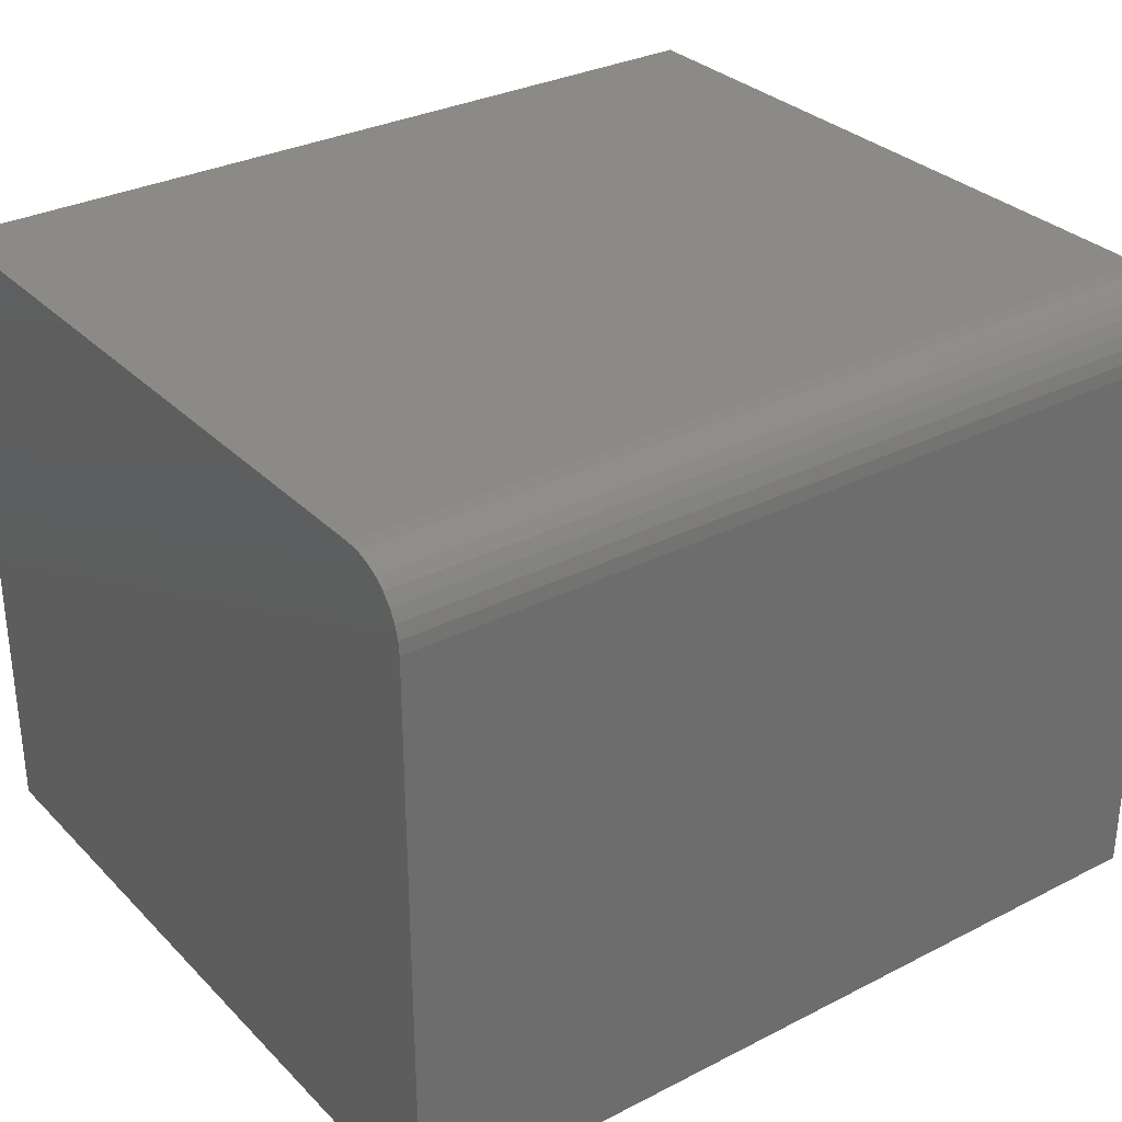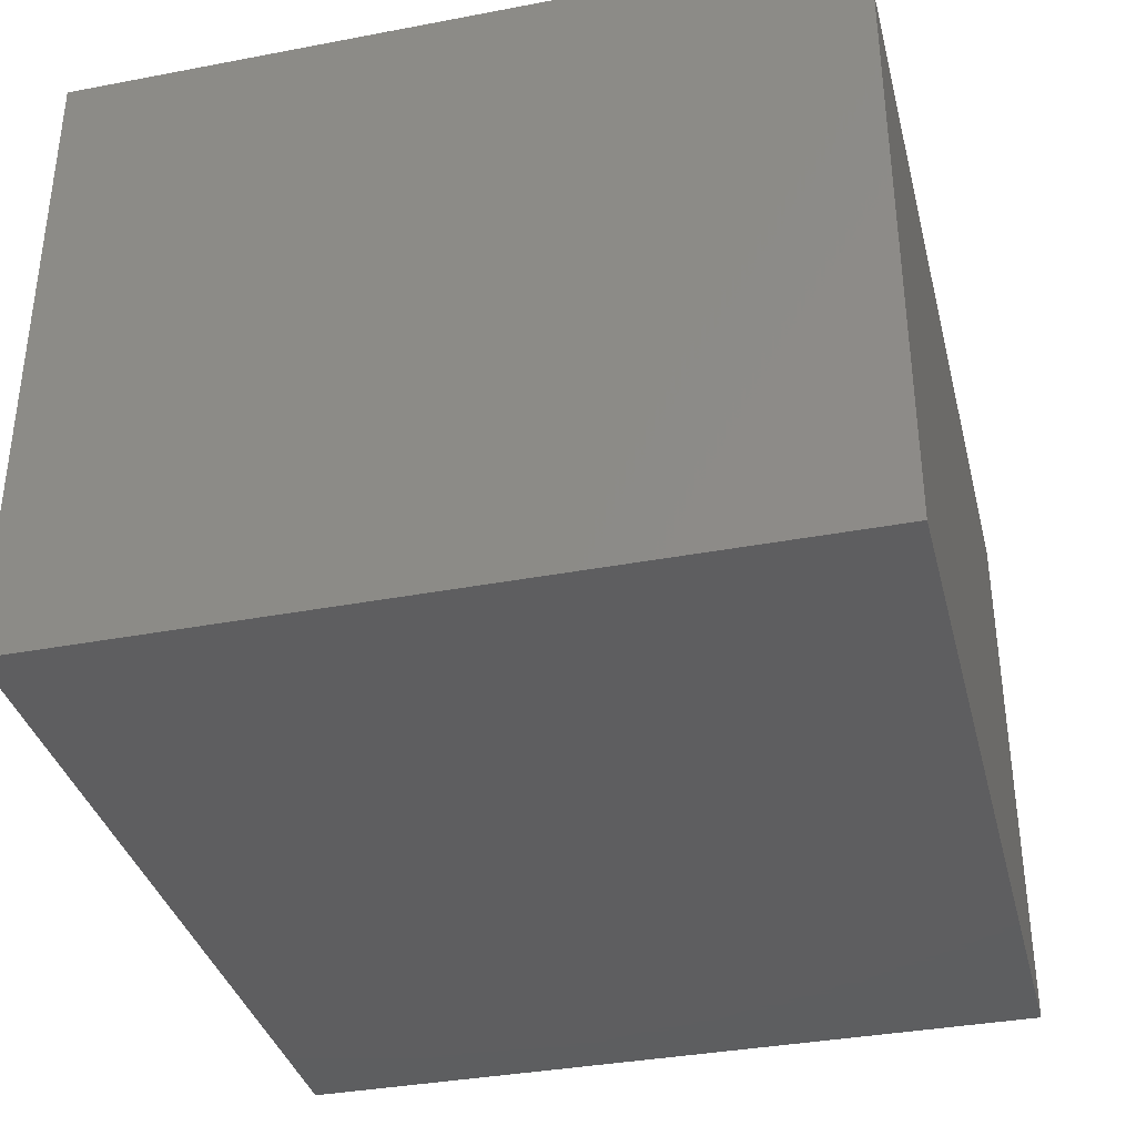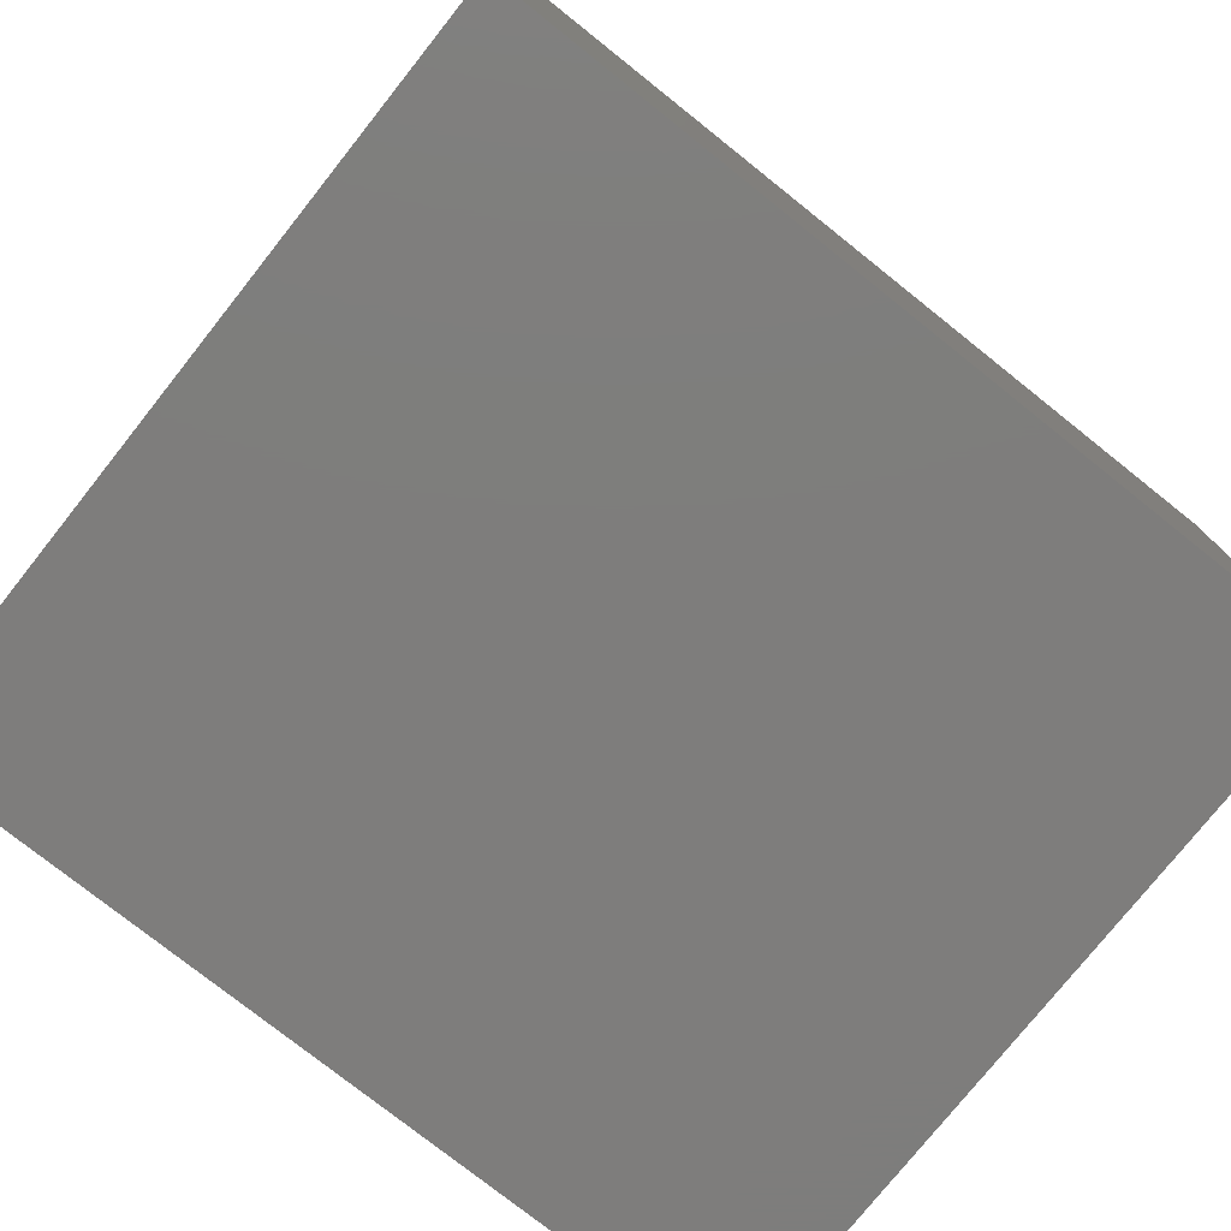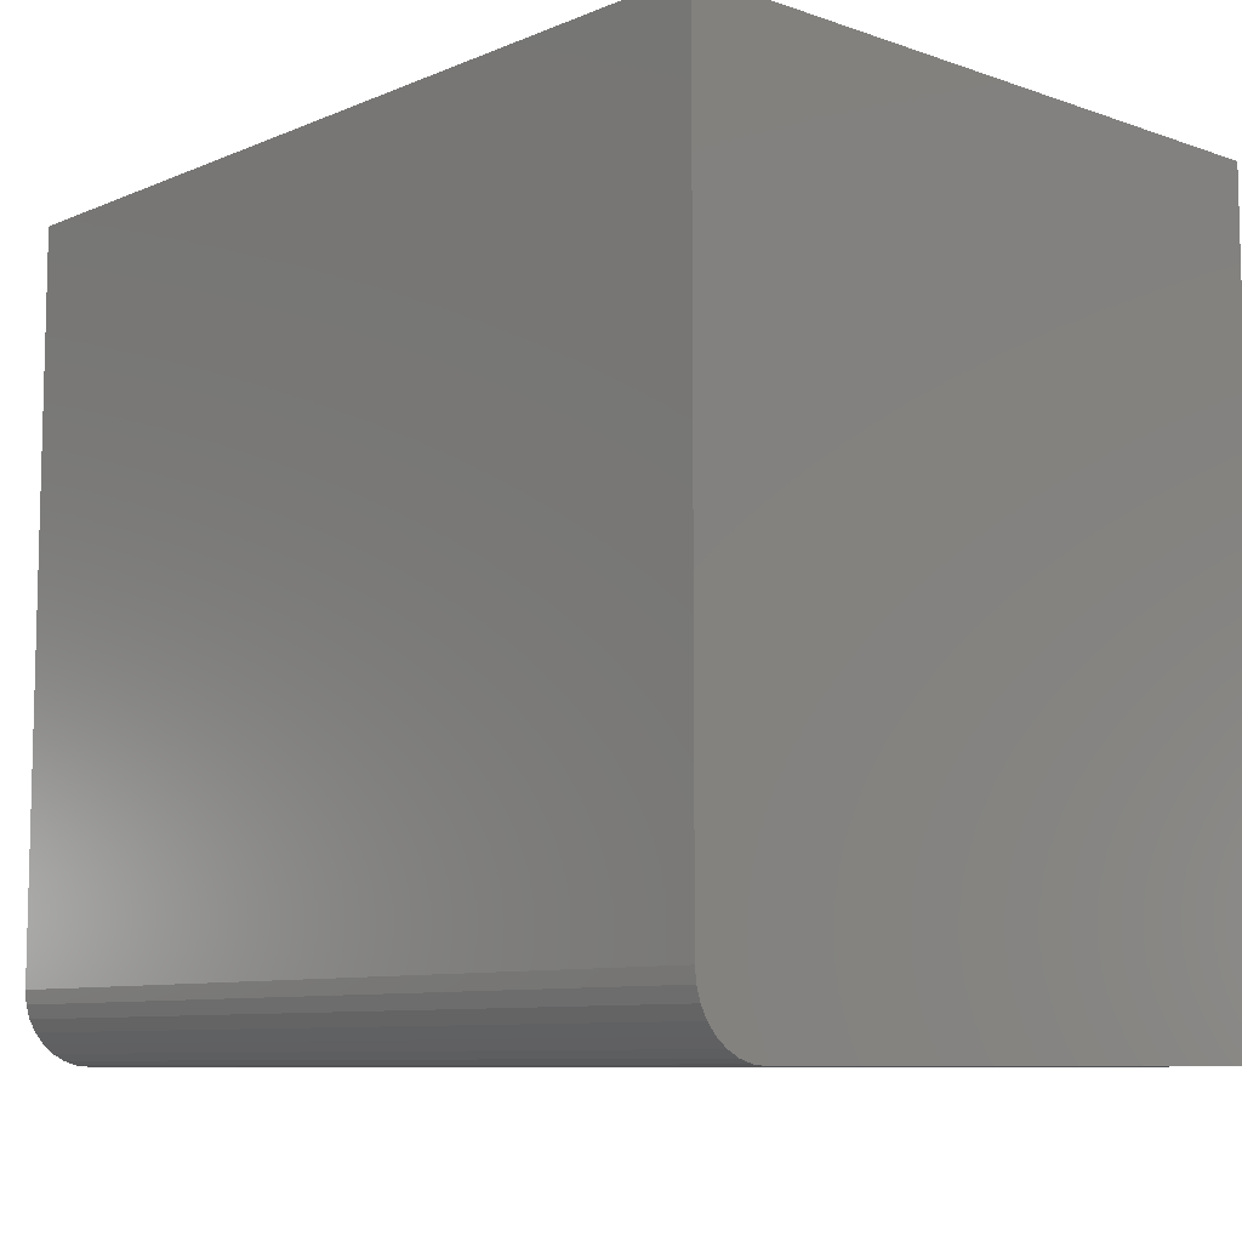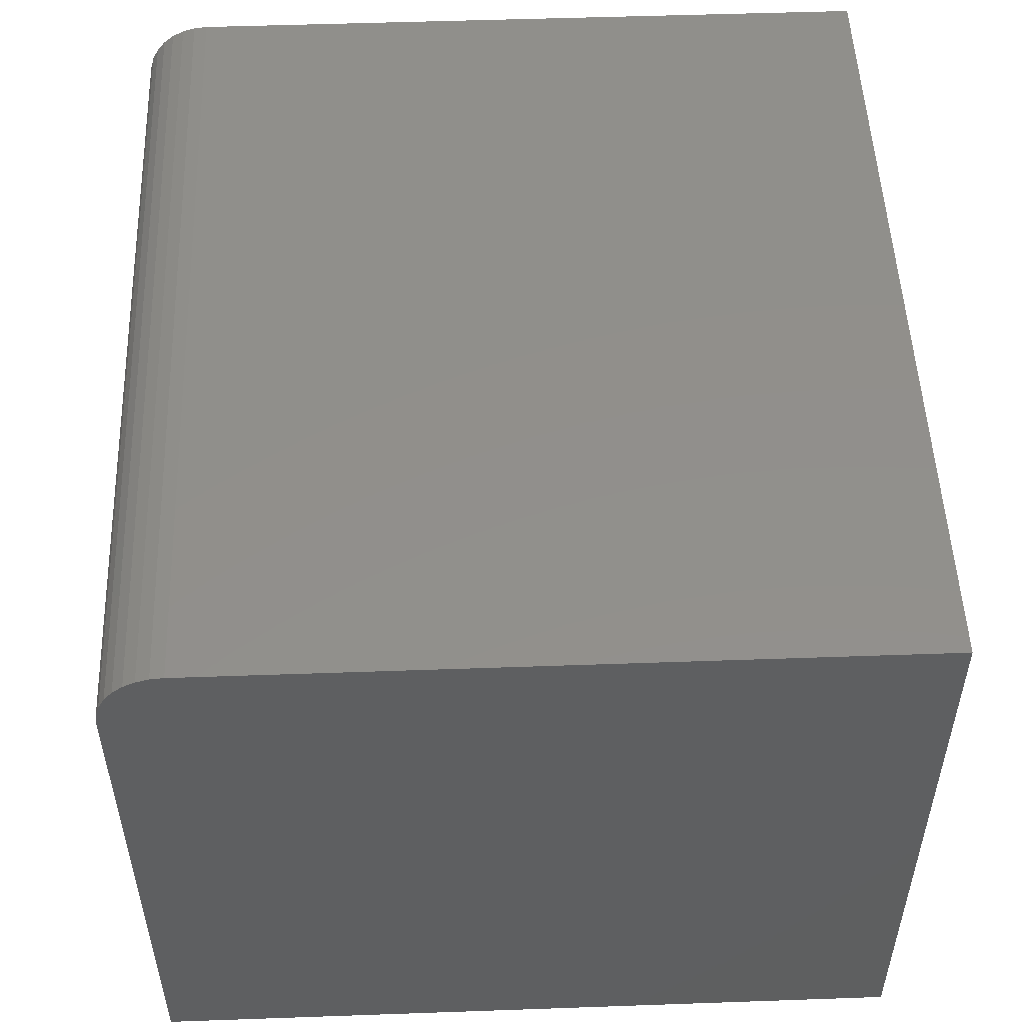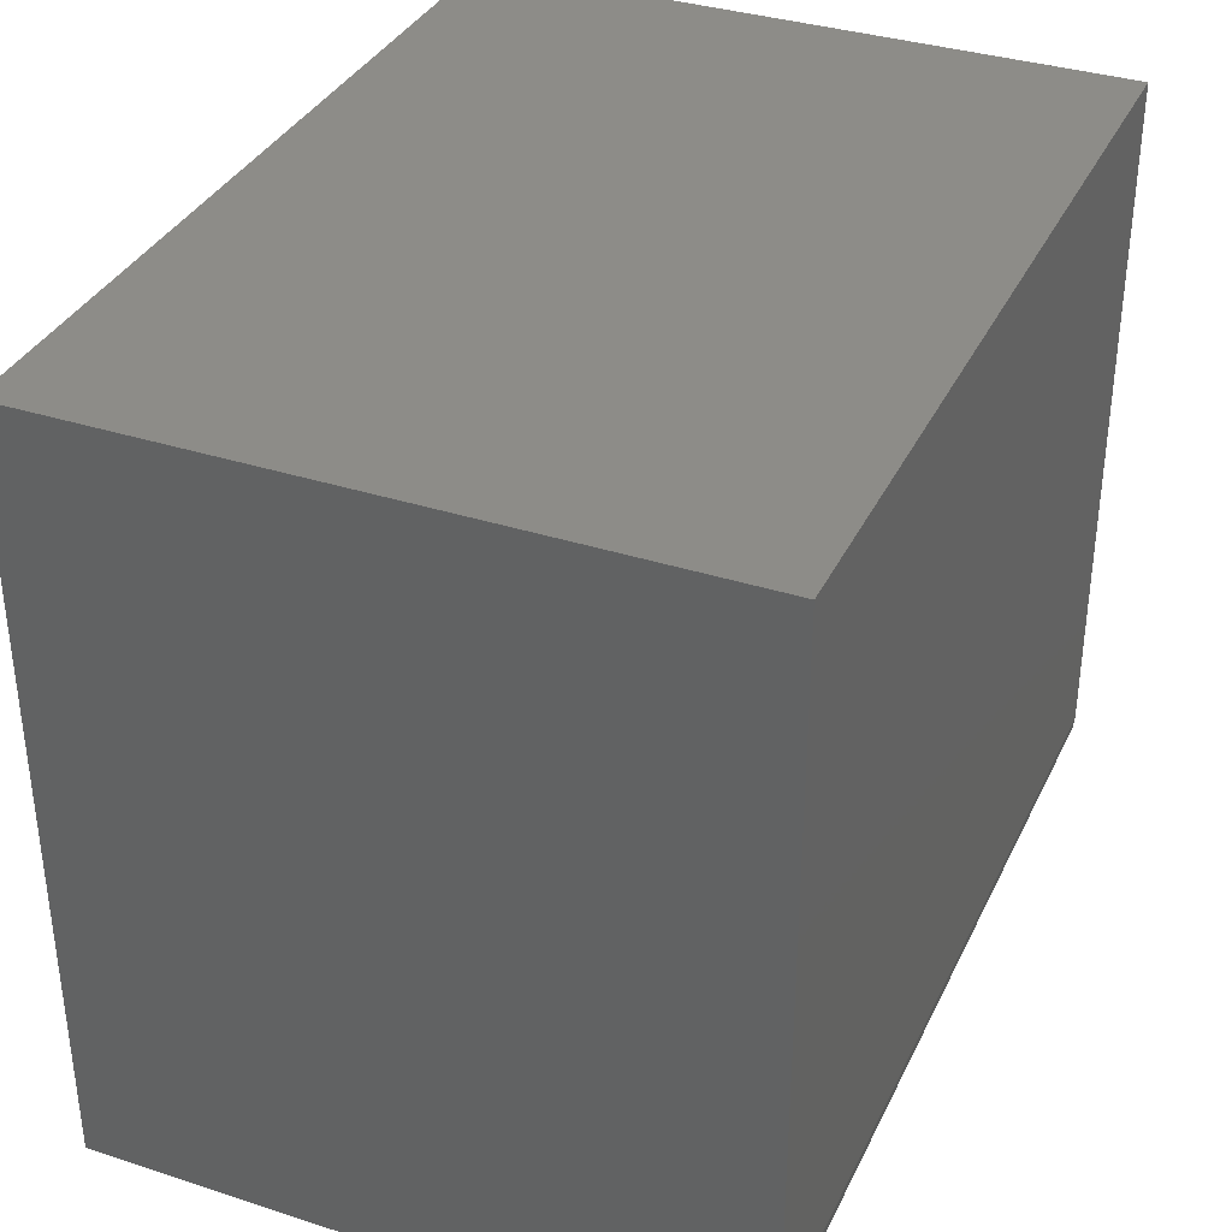
<metadata>
{"format":"stl","ext":"stl","renderer":"f3d","projection":"perspective","resolution":1024,"background":"white","views":[{"elev":31.2,"azim":-36.0,"up":"+Z"},{"elev":-35.9,"azim":-76.0,"up":"+Z"},{"elev":-77.2,"azim":-38.5,"up":"+Z"},{"elev":-8.7,"azim":47.6,"up":"+Y"},{"elev":51.5,"azim":87.8,"up":"+Z"},{"elev":35.4,"azim":-66.9,"up":"+Y"}]}
</metadata>
<code>
# stl→obj: 24 verts, 44 faces
v -0.5 -0.3672 0.75
v 0.4922 -0.3672 0.75
v -0.5 0.4424 0.75
v 0.4922 0.4424 0.75
v -0.5 -0.4453 0
v -0.5 -0.4453 0.6719
v -0.5 -0.4438 0.6871
v -0.5 -0.4394 0.7018
v -0.5 -0.4321 0.7153
v -0.5 -0.4224 0.7271
v -0.5 -0.4106 0.7368
v -0.5 -0.3971 0.7441
v -0.5 -0.3824 0.7485
v -0.5 0.4424 0
v 0.4922 -0.3824 0.7485
v 0.4922 -0.3971 0.7441
v 0.4922 -0.4106 0.7368
v 0.4922 -0.4224 0.7271
v 0.4922 -0.4321 0.7153
v 0.4922 -0.4394 0.7018
v 0.4922 -0.4438 0.6871
v 0.4922 -0.4453 0.6719
v 0.4922 -0.4453 0
v 0.4922 0.4424 0
f 1 2 3
f 3 2 4
f 5 6 7
f 5 7 8
f 5 8 9
f 5 9 10
f 5 10 11
f 5 11 12
f 5 12 13
f 5 13 1
f 5 1 3
f 5 3 14
f 2 15 16
f 2 16 17
f 2 17 18
f 2 18 19
f 2 19 20
f 2 20 21
f 2 21 22
f 2 22 23
f 2 23 24
f 2 24 4
f 6 5 22
f 22 5 23
f 6 22 7
f 7 22 21
f 7 21 8
f 8 21 20
f 8 20 9
f 9 20 19
f 9 19 10
f 10 19 18
f 10 18 11
f 11 18 17
f 11 17 12
f 12 17 16
f 12 16 13
f 13 16 15
f 13 15 1
f 1 15 2
f 5 14 23
f 23 14 24
f 4 24 3
f 3 24 14

</code>
